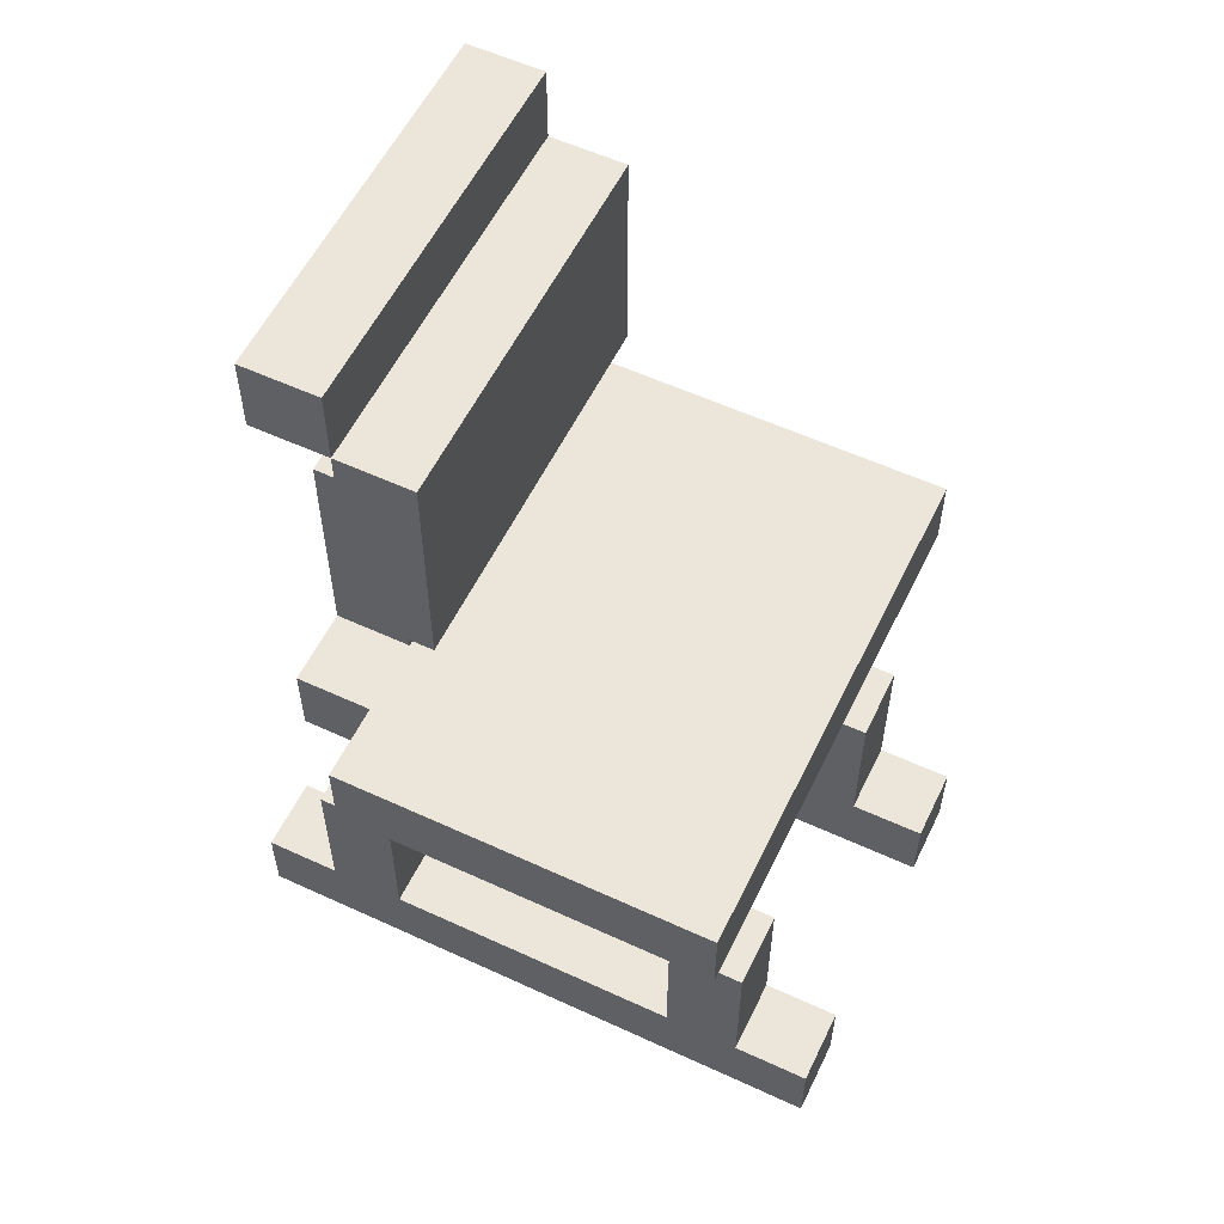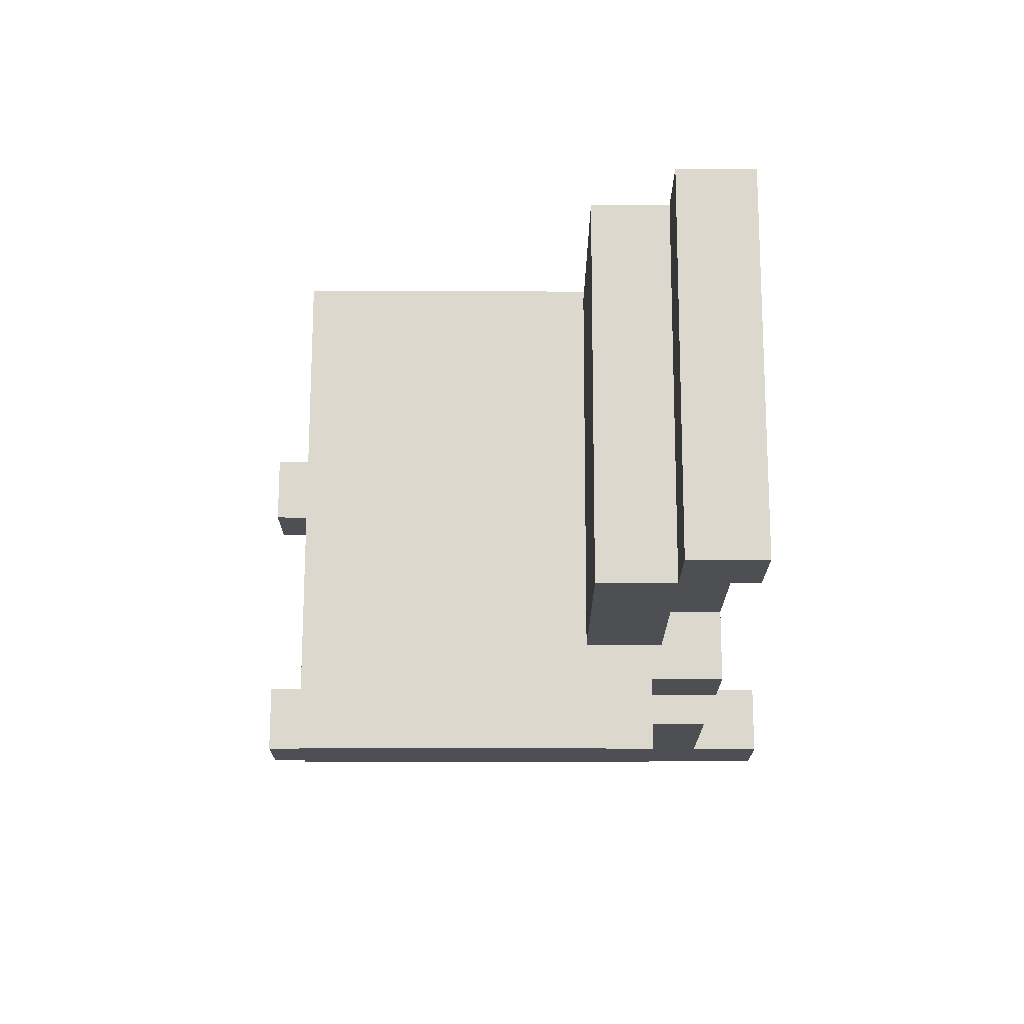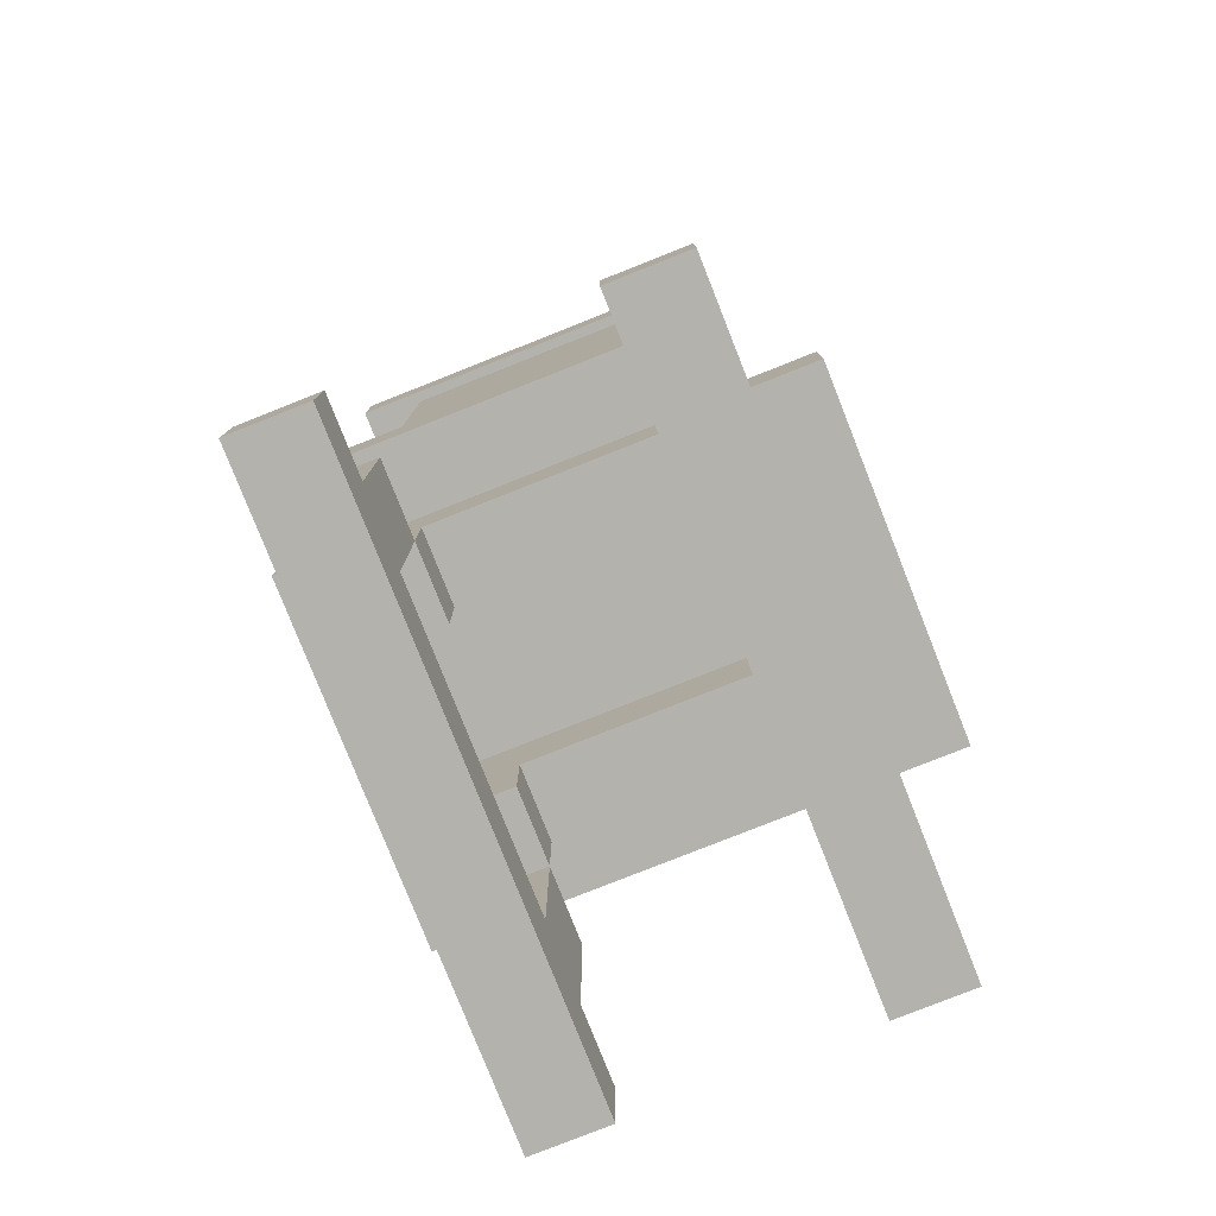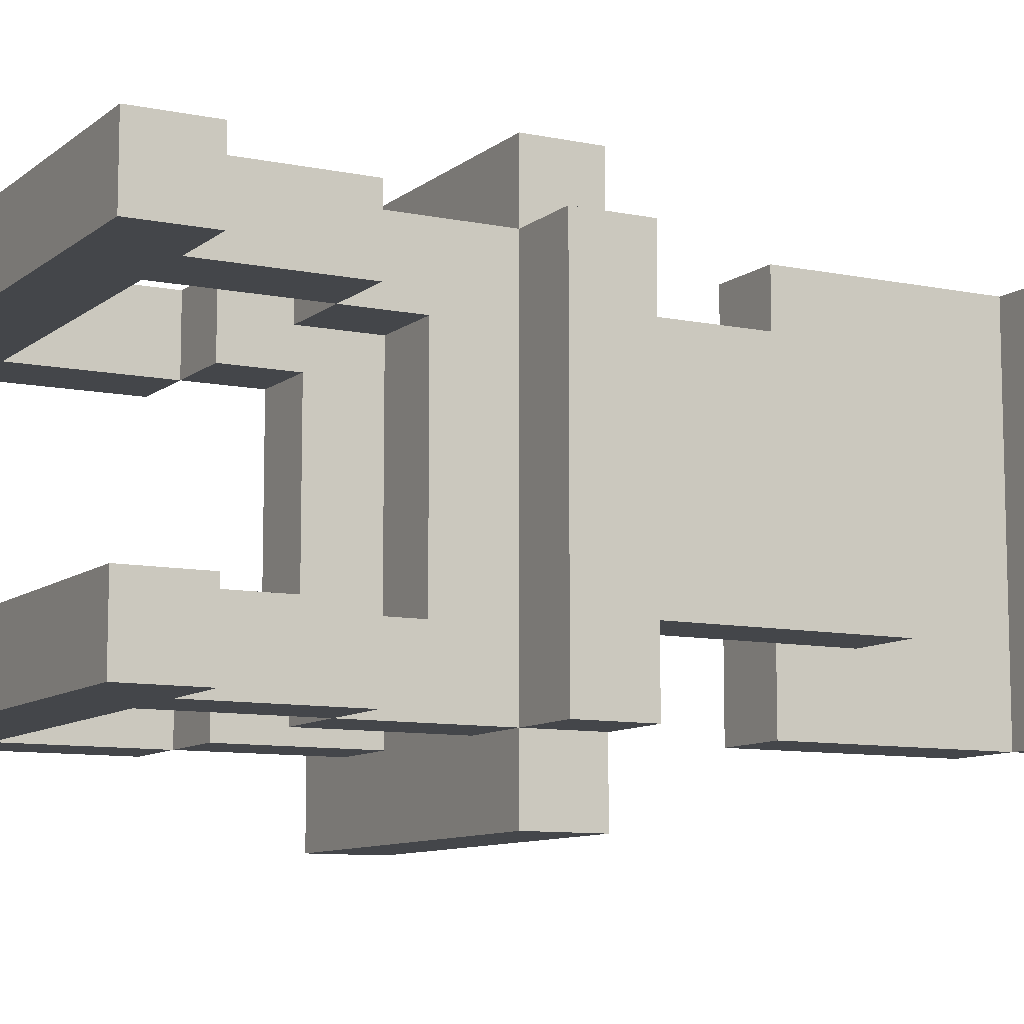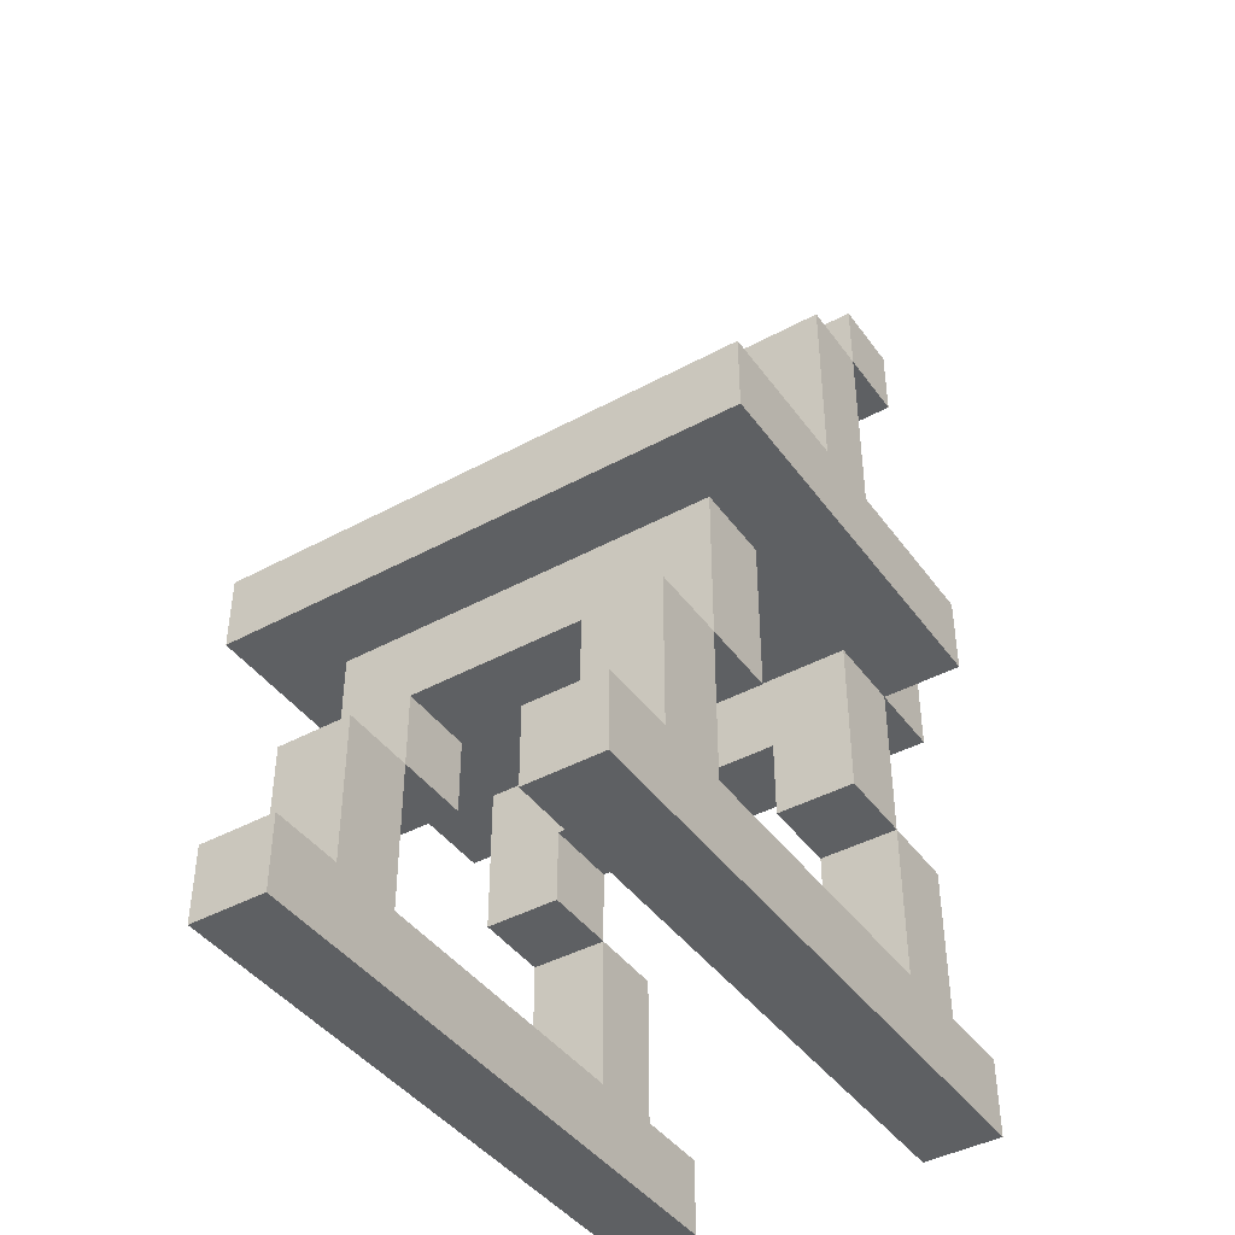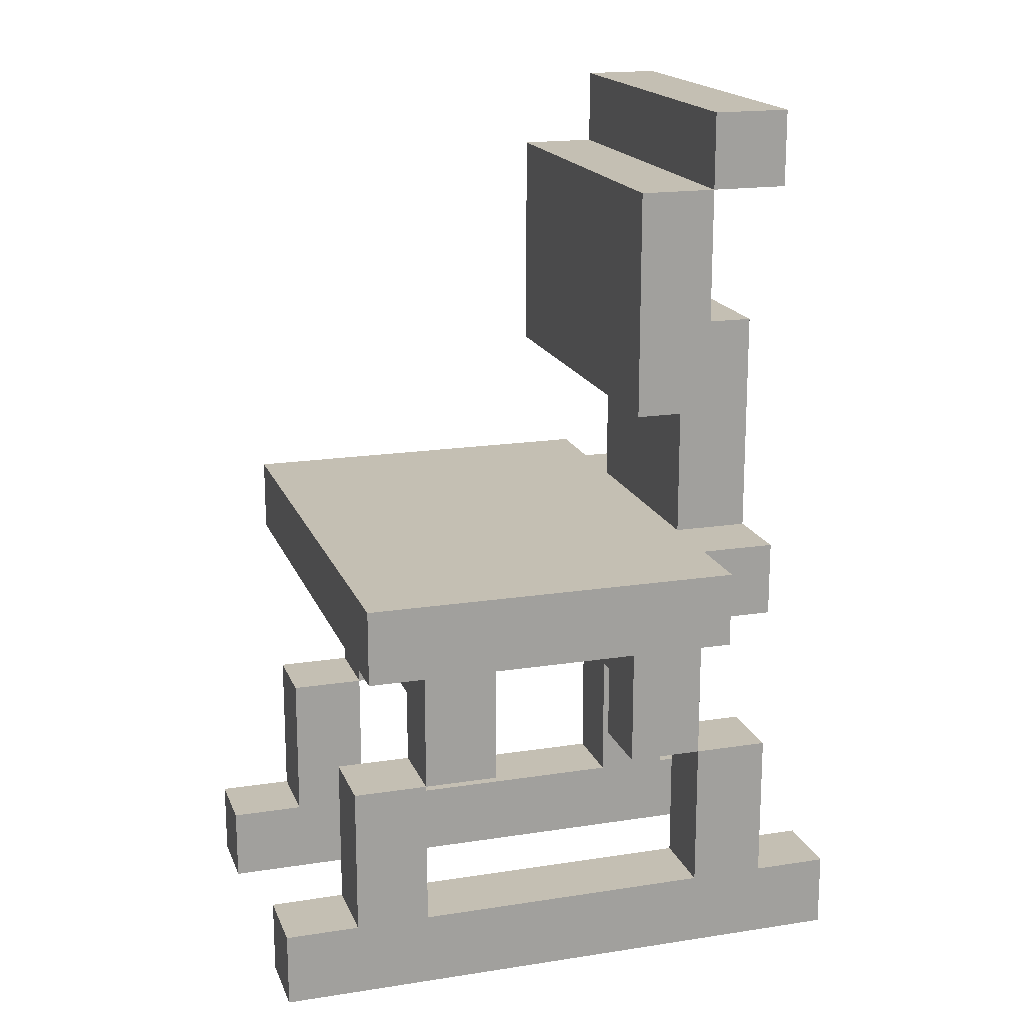
<metadata>
{"format":"obj","ext":"obj","renderer":"f3d","projection":"perspective","resolution":1024,"background":"white","views":[{"elev":56.8,"azim":-154.3,"up":"+Y"},{"elev":72.2,"azim":0.1,"up":"+Y"},{"elev":-79.5,"azim":111.6,"up":"+Y"},{"elev":-9.5,"azim":61.6,"up":"+Z"},{"elev":-42.7,"azim":-57.0,"up":"+Y"},{"elev":17.7,"azim":-17.1,"up":"+Y"}]}
</metadata>
<code>
o
v 3.3 0.1 1.7
v 3.3 0.1 1.6
v 3.3 0.1 1.3
v 3.3 0.1 1.2
v 3.3 0.2 1.7
v 3.3 0.2 1.6
v 3.3 0.2 1.3
v 3.3 0.2 1.2
v 3.4 0.2 1.7
v 3.4 0.2 1.6
v 3.4 0.2 1.3
v 3.4 0.2 1.2
v 3.4 0.4 1.7
v 3.4 0.4 1.6
v 3.4 0.4 1.3
v 3.4 0.4 1.2
v 3.4 0.6 1.8
v 3.4 0.6 1.1
v 3.4 0.7 1.8
v 3.4 0.7 1.1
v 3.5 0.4 1.7
v 3.5 0.4 1.6
v 3.5 0.4 1.3
v 3.5 0.4 1.2
v 3.5 0.5 1.6
v 3.5 0.5 1.3
v 3.5 0.6 1.7
v 3.5 0.6 1.2
v 3.8 0.4 1.7
v 3.8 0.4 1.6
v 3.8 0.4 1.3
v 3.8 0.4 1.2
v 3.8 0.5 1.6
v 3.8 0.5 1.3
v 3.8 0.6 1.7
v 3.8 0.6 1.2
v 3.8 0.9 1.7
v 3.8 0.9 1.2
v 3.8 1.2 1.7
v 3.8 1.2 1.2
v 3.9 0.2 1.7
v 3.9 0.2 1.6
v 3.9 0.2 1.3
v 3.9 0.2 1.2
v 3.9 0.4 1.7
v 3.9 0.4 1.6
v 3.9 0.4 1.3
v 3.9 0.4 1.2
v 3.9 0.7 1.6
v 3.9 0.7 1.3
v 3.9 0.9 1.6
v 3.9 0.9 1.3
v 3.9 1.2 1.7
v 3.9 1.2 1.2
v 3.9 1.3 1.7
v 3.9 1.3 1.2
v 3.5 0.2 1.7
v 3.5 0.2 1.6
v 3.5 0.2 1.3
v 3.5 0.2 1.2
v 3.5 0.4 1.7
v 3.5 0.4 1.6
v 3.5 0.4 1.3
v 3.5 0.4 1.2
v 3.6 0.4 1.7
v 3.6 0.4 1.6
v 3.6 0.4 1.3
v 3.6 0.4 1.2
v 3.6 0.5 1.6
v 3.6 0.5 1.3
v 3.6 0.6 1.7
v 3.6 0.6 1.2
v 3.9 0.4 1.7
v 3.9 0.4 1.6
v 3.9 0.4 1.3
v 3.9 0.4 1.2
v 3.9 0.5 1.6
v 3.9 0.5 1.3
v 3.9 0.6 1.8
v 3.9 0.6 1.7
v 3.9 0.6 1.2
v 3.9 0.6 1.1
v 3.9 0.7 1.8
v 3.9 0.7 1.7
v 3.9 0.7 1.2
v 3.9 0.7 1.1
v 3.9 0.9 1.7
v 3.9 0.9 1.6
v 3.9 0.9 1.3
v 3.9 0.9 1.2
v 3.9 1 1.6
v 3.9 1 1.3
v 3.9 1.2 1.7
v 3.9 1.2 1.2
v 4 0.2 1.7
v 4 0.2 1.6
v 4 0.2 1.3
v 4 0.2 1.2
v 4 0.4 1.7
v 4 0.4 1.6
v 4 0.4 1.3
v 4 0.4 1.2
v 4 0.6 1.7
v 4 0.6 1.2
v 4 0.7 1.7
v 4 0.7 1.6
v 4 0.7 1.3
v 4 0.7 1.2
v 4 1 1.6
v 4 1 1.3
v 4 1.2 1.7
v 4 1.2 1.2
v 4 1.3 1.7
v 4 1.3 1.2
v 4.1 0.1 1.7
v 4.1 0.1 1.6
v 4.1 0.1 1.3
v 4.1 0.1 1.2
v 4.1 0.2 1.7
v 4.1 0.2 1.6
v 4.1 0.2 1.3
v 4.1 0.2 1.2
v 3.4 0.6 1.8
v 3.4 0.7 1.8
v 3.9 0.6 1.8
v 3.9 0.7 1.8
v 3.3 0.1 1.7
v 3.3 0.2 1.7
v 3.4 0.2 1.7
v 3.4 0.4 1.7
v 3.5 0.2 1.7
v 3.5 0.4 1.7
v 3.5 0.6 1.7
v 3.6 0.4 1.7
v 3.6 0.6 1.7
v 3.8 0.4 1.7
v 3.8 0.6 1.7
v 3.8 0.9 1.7
v 3.8 1.2 1.7
v 3.9 0.2 1.7
v 3.9 0.4 1.7
v 3.9 0.6 1.7
v 3.9 0.7 1.7
v 3.9 0.9 1.7
v 3.9 1.2 1.7
v 3.9 1.3 1.7
v 4 0.2 1.7
v 4 0.4 1.7
v 4 0.6 1.7
v 4 0.7 1.7
v 4 1.2 1.7
v 4 1.3 1.7
v 4.1 0.1 1.7
v 4.1 0.2 1.7
v 3.9 0.7 1.6
v 3.9 0.9 1.6
v 3.9 1 1.6
v 4 0.7 1.6
v 4 1 1.6
v 3.3 0.1 1.3
v 3.3 0.2 1.3
v 3.4 0.2 1.3
v 3.4 0.4 1.3
v 3.5 0.2 1.3
v 3.5 0.4 1.3
v 3.5 0.5 1.3
v 3.6 0.4 1.3
v 3.6 0.5 1.3
v 3.8 0.4 1.3
v 3.8 0.5 1.3
v 3.9 0.2 1.3
v 3.9 0.4 1.3
v 3.9 0.5 1.3
v 4 0.2 1.3
v 4 0.4 1.3
v 4.1 0.1 1.3
v 4.1 0.2 1.3
v 3.3 0.1 1.6
v 3.3 0.2 1.6
v 3.4 0.2 1.6
v 3.4 0.4 1.6
v 3.5 0.2 1.6
v 3.5 0.4 1.6
v 3.5 0.5 1.6
v 3.6 0.4 1.6
v 3.6 0.5 1.6
v 3.8 0.4 1.6
v 3.8 0.5 1.6
v 3.9 0.2 1.6
v 3.9 0.4 1.6
v 3.9 0.5 1.6
v 4 0.2 1.6
v 4 0.4 1.6
v 4.1 0.1 1.6
v 4.1 0.2 1.6
v 3.9 0.7 1.3
v 3.9 0.9 1.3
v 3.9 1 1.3
v 4 0.7 1.3
v 4 1 1.3
v 3.3 0.1 1.2
v 3.3 0.2 1.2
v 3.4 0.2 1.2
v 3.4 0.4 1.2
v 3.5 0.2 1.2
v 3.5 0.4 1.2
v 3.5 0.6 1.2
v 3.6 0.4 1.2
v 3.6 0.6 1.2
v 3.8 0.4 1.2
v 3.8 0.6 1.2
v 3.8 0.9 1.2
v 3.8 1.2 1.2
v 3.9 0.2 1.2
v 3.9 0.4 1.2
v 3.9 0.6 1.2
v 3.9 0.7 1.2
v 3.9 0.9 1.2
v 3.9 1.2 1.2
v 3.9 1.3 1.2
v 4 0.2 1.2
v 4 0.4 1.2
v 4 0.6 1.2
v 4 0.7 1.2
v 4 1.2 1.2
v 4 1.3 1.2
v 4.1 0.1 1.2
v 4.1 0.2 1.2
v 3.4 0.6 1.1
v 3.4 0.7 1.1
v 3.9 0.6 1.1
v 3.9 0.7 1.1
v 3.3 0.1 1.7
v 4.1 0.1 1.7
v 3.3 0.1 1.6
v 4.1 0.1 1.6
v 3.3 0.1 1.3
v 4.1 0.1 1.3
v 3.3 0.1 1.2
v 4.1 0.1 1.2
v 3.5 0.4 1.7
v 3.6 0.4 1.7
v 3.8 0.4 1.7
v 3.9 0.4 1.7
v 3.5 0.4 1.6
v 3.6 0.4 1.6
v 3.8 0.4 1.6
v 3.9 0.4 1.6
v 3.5 0.4 1.3
v 3.6 0.4 1.3
v 3.8 0.4 1.3
v 3.9 0.4 1.3
v 3.5 0.4 1.2
v 3.6 0.4 1.2
v 3.8 0.4 1.2
v 3.9 0.4 1.2
v 3.5 0.5 1.6
v 3.6 0.5 1.6
v 3.8 0.5 1.6
v 3.9 0.5 1.6
v 3.5 0.5 1.3
v 3.6 0.5 1.3
v 3.8 0.5 1.3
v 3.9 0.5 1.3
v 3.4 0.6 1.8
v 3.9 0.6 1.8
v 3.5 0.6 1.7
v 3.6 0.6 1.7
v 3.8 0.6 1.7
v 3.9 0.6 1.7
v 4 0.6 1.7
v 3.5 0.6 1.2
v 3.6 0.6 1.2
v 3.8 0.6 1.2
v 3.9 0.6 1.2
v 4 0.6 1.2
v 3.4 0.6 1.1
v 3.9 0.6 1.1
v 3.8 0.9 1.7
v 3.9 0.9 1.7
v 3.9 0.9 1.6
v 3.9 0.9 1.3
v 3.8 0.9 1.2
v 3.9 0.9 1.2
v 3.9 1.2 1.7
v 4 1.2 1.7
v 3.9 1.2 1.2
v 4 1.2 1.2
v 3.3 0.2 1.7
v 3.4 0.2 1.7
v 3.5 0.2 1.7
v 3.9 0.2 1.7
v 4 0.2 1.7
v 4.1 0.2 1.7
v 3.3 0.2 1.6
v 3.4 0.2 1.6
v 3.5 0.2 1.6
v 3.9 0.2 1.6
v 4 0.2 1.6
v 4.1 0.2 1.6
v 3.3 0.2 1.3
v 3.4 0.2 1.3
v 3.5 0.2 1.3
v 3.9 0.2 1.3
v 4 0.2 1.3
v 4.1 0.2 1.3
v 3.3 0.2 1.2
v 3.4 0.2 1.2
v 3.5 0.2 1.2
v 3.9 0.2 1.2
v 4 0.2 1.2
v 4.1 0.2 1.2
v 3.4 0.4 1.7
v 3.5 0.4 1.7
v 3.9 0.4 1.7
v 4 0.4 1.7
v 3.4 0.4 1.6
v 3.5 0.4 1.6
v 3.9 0.4 1.6
v 4 0.4 1.6
v 3.4 0.4 1.3
v 3.5 0.4 1.3
v 3.9 0.4 1.3
v 4 0.4 1.3
v 3.4 0.4 1.2
v 3.5 0.4 1.2
v 3.9 0.4 1.2
v 4 0.4 1.2
v 3.4 0.7 1.8
v 3.9 0.7 1.8
v 3.9 0.7 1.7
v 4 0.7 1.7
v 3.9 0.7 1.6
v 4 0.7 1.6
v 3.9 0.7 1.3
v 4 0.7 1.3
v 3.9 0.7 1.2
v 4 0.7 1.2
v 3.4 0.7 1.1
v 3.9 0.7 1.1
v 3.9 1 1.6
v 4 1 1.6
v 3.9 1 1.3
v 4 1 1.3
v 3.8 1.2 1.7
v 3.9 1.2 1.7
v 3.8 1.2 1.2
v 3.9 1.2 1.2
v 3.9 1.3 1.7
v 4 1.3 1.7
v 3.9 1.3 1.2
v 4 1.3 1.2
f 5 2 1
f 6 2 5
f 7 4 3
f 8 4 7
f 13 10 9
f 14 10 13
f 15 12 11
f 16 12 15
f 19 18 17
f 20 18 19
f 25 22 21
f 26 24 23
f 27 25 21
f 27 26 25
f 28 24 26
f 28 26 27
f 33 30 29
f 34 32 31
f 35 33 29
f 35 34 33
f 36 32 34
f 36 34 35
f 39 38 37
f 40 38 39
f 45 42 41
f 46 42 45
f 47 44 43
f 48 44 47
f 51 50 49
f 52 50 51
f 55 54 53
f 56 54 55
f 57 58 61
f 61 58 62
f 59 60 63
f 63 60 64
f 65 66 69
f 67 68 70
f 65 69 71
f 69 70 71
f 70 68 72
f 71 70 72
f 73 74 77
f 75 76 78
f 73 77 80
f 77 78 80
f 78 76 81
f 80 78 81
f 79 80 83
f 83 80 84
f 81 82 85
f 85 82 86
f 87 88 91
f 89 90 92
f 87 91 93
f 91 92 93
f 92 90 94
f 93 92 94
f 95 96 99
f 99 96 100
f 97 98 101
f 101 98 102
f 103 104 105
f 105 104 106
f 106 104 107
f 107 104 108
f 106 107 109
f 109 107 110
f 111 112 113
f 113 112 114
f 115 116 119
f 119 116 120
f 117 118 121
f 121 118 122
f 125 124 123
f 126 124 125
f 129 128 127
f 131 129 127
f 131 130 129
f 132 130 131
f 134 133 132
f 135 133 134
f 140 131 127
f 141 137 136
f 142 137 141
f 144 139 138
f 145 139 144
f 147 140 127
f 147 141 140
f 148 141 147
f 149 143 142
f 150 143 149
f 151 146 145
f 152 146 151
f 153 147 127
f 154 147 153
f 158 156 155
f 158 157 156
f 159 157 158
f 162 161 160
f 164 162 160
f 164 163 162
f 165 163 164
f 167 166 165
f 168 166 167
f 171 164 160
f 172 170 169
f 173 170 172
f 174 171 160
f 174 172 171
f 175 172 174
f 176 174 160
f 177 174 176
f 178 179 180
f 178 180 182
f 180 181 182
f 182 181 183
f 183 184 185
f 185 184 186
f 178 182 189
f 187 188 190
f 190 188 191
f 178 189 192
f 189 190 192
f 192 190 193
f 178 192 194
f 194 192 195
f 196 197 199
f 197 198 199
f 199 198 200
f 201 202 203
f 201 203 205
f 203 204 205
f 205 204 206
f 206 207 208
f 208 207 209
f 201 205 214
f 210 211 215
f 215 211 216
f 212 213 218
f 218 213 219
f 201 214 221
f 214 215 221
f 221 215 222
f 216 217 223
f 223 217 224
f 219 220 225
f 225 220 226
f 201 221 227
f 227 221 228
f 229 230 231
f 231 230 232
f 235 234 233
f 236 234 235
f 239 238 237
f 240 238 239
f 245 242 241
f 246 242 245
f 247 244 243
f 248 244 247
f 253 250 249
f 254 250 253
f 255 252 251
f 256 252 255
f 261 258 257
f 262 258 261
f 263 260 259
f 264 260 263
f 267 266 265
f 268 266 267
f 269 266 268
f 270 266 269
f 272 267 265
f 273 269 268
f 274 269 273
f 275 271 270
f 276 271 275
f 277 274 273
f 277 272 265
f 277 275 274
f 277 273 272
f 278 275 277
f 281 280 279
f 282 281 279
f 283 282 279
f 284 282 283
f 287 286 285
f 288 286 287
f 289 290 295
f 295 290 296
f 291 292 297
f 297 292 298
f 293 294 299
f 299 294 300
f 301 302 307
f 307 302 308
f 303 304 309
f 309 304 310
f 305 306 311
f 311 306 312
f 313 314 317
f 317 314 318
f 315 316 319
f 319 316 320
f 321 322 325
f 325 322 326
f 323 324 327
f 327 324 328
f 329 330 331
f 329 331 333
f 331 332 333
f 333 332 334
f 329 333 335
f 329 335 337
f 335 336 337
f 337 336 338
f 329 337 339
f 339 337 340
f 341 342 343
f 343 342 344
f 345 346 347
f 347 346 348
f 349 350 351
f 351 350 352

</code>
